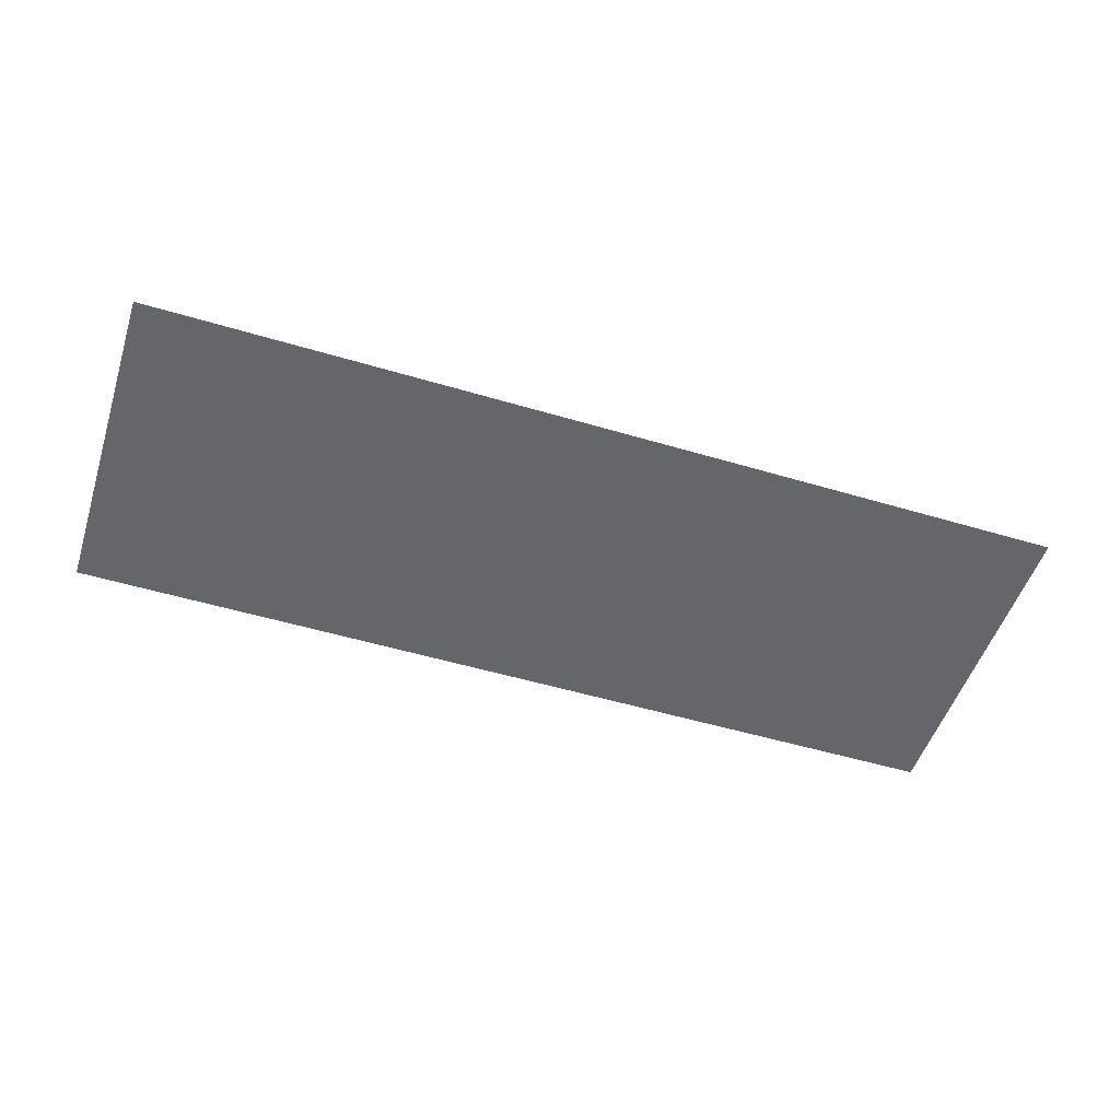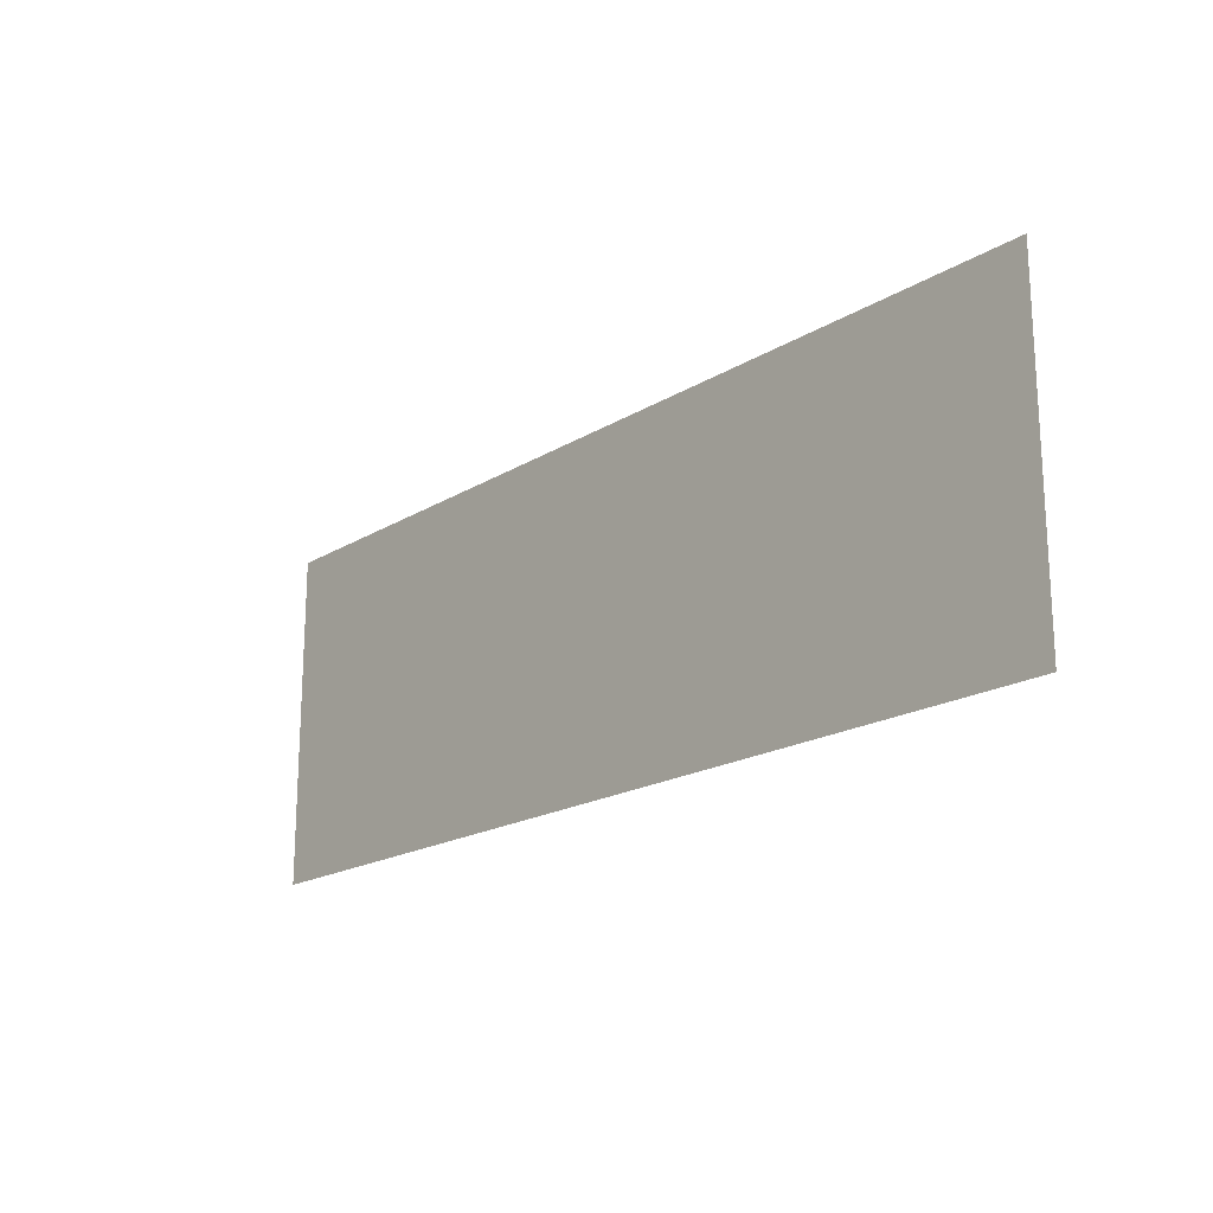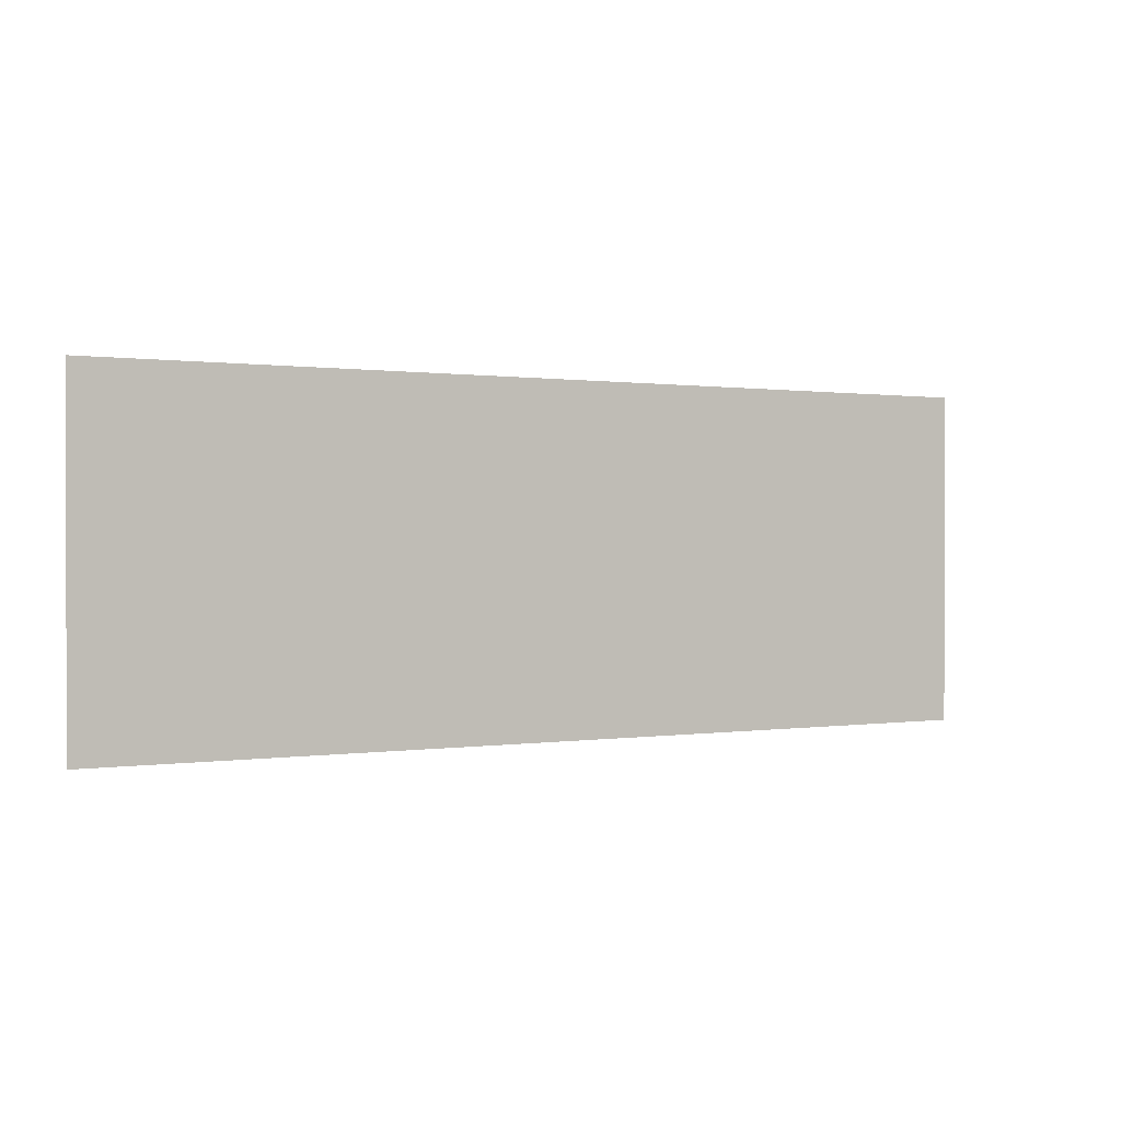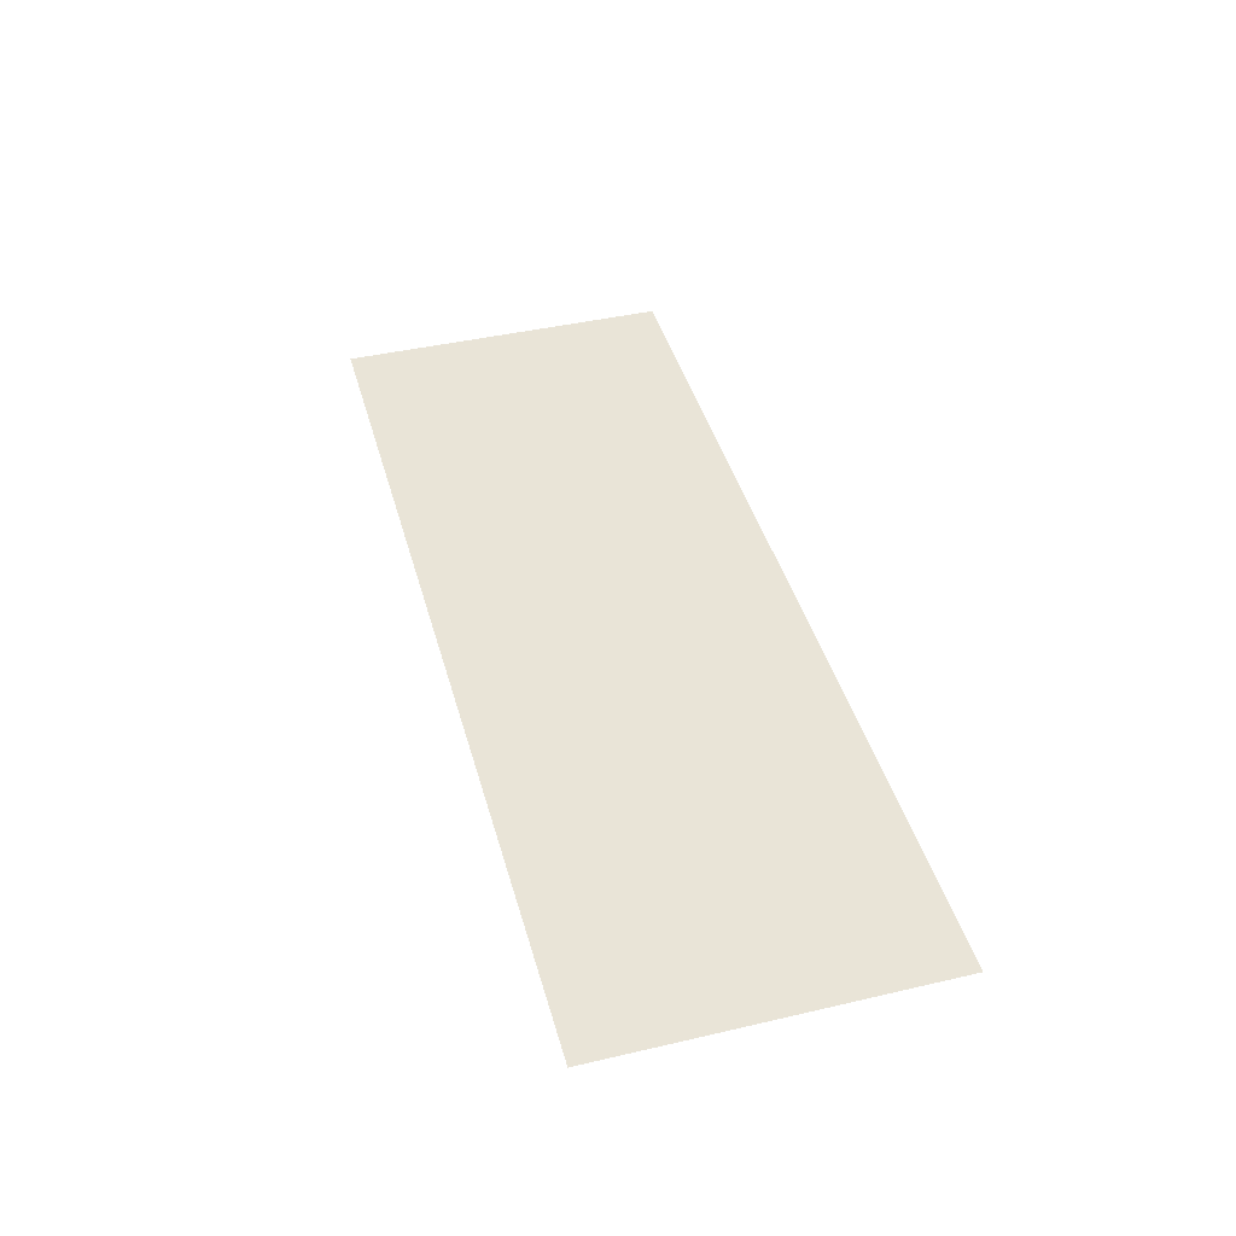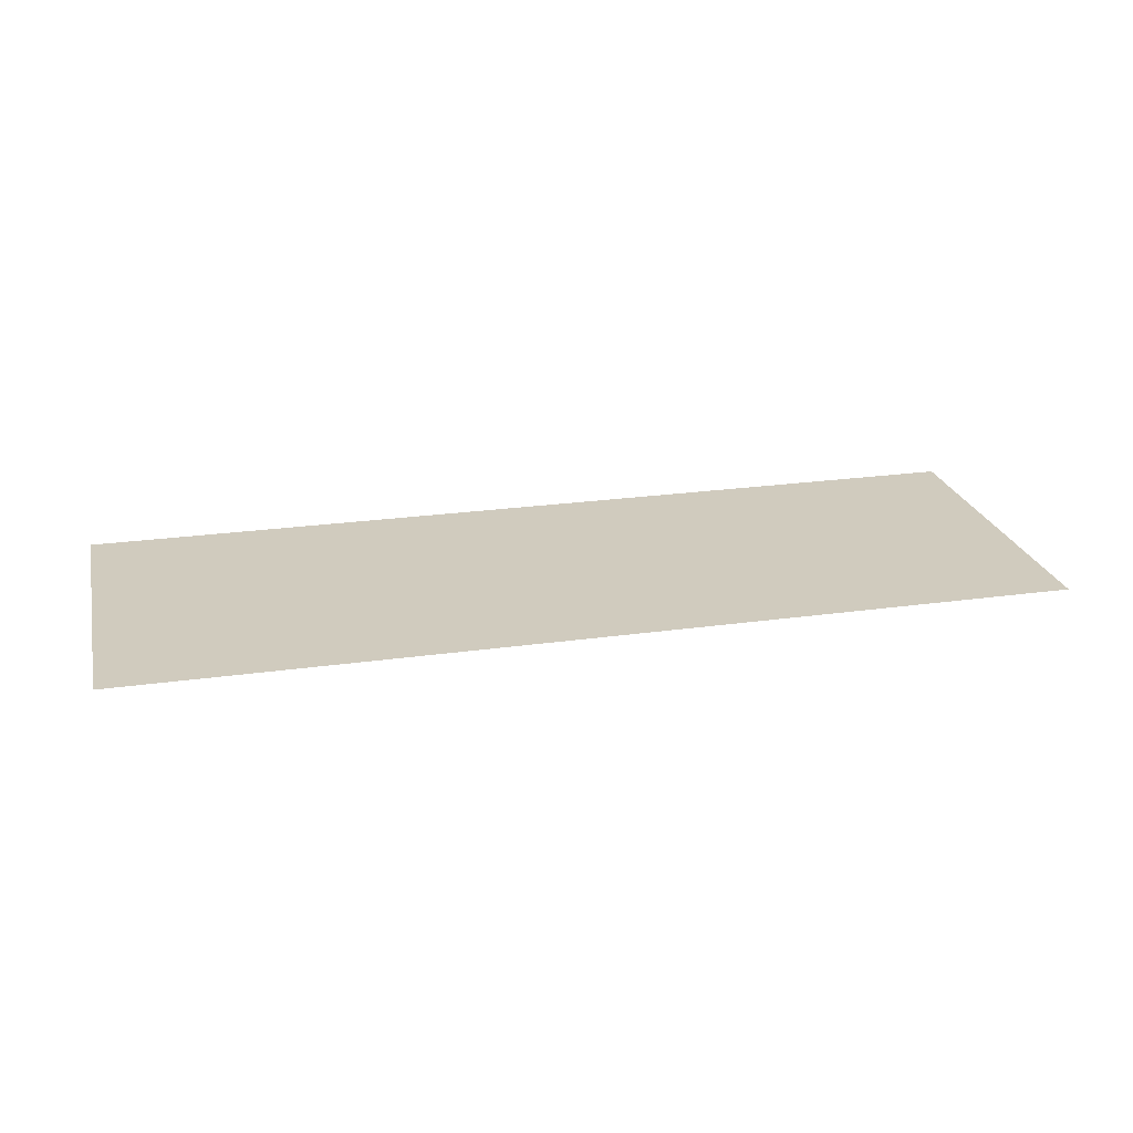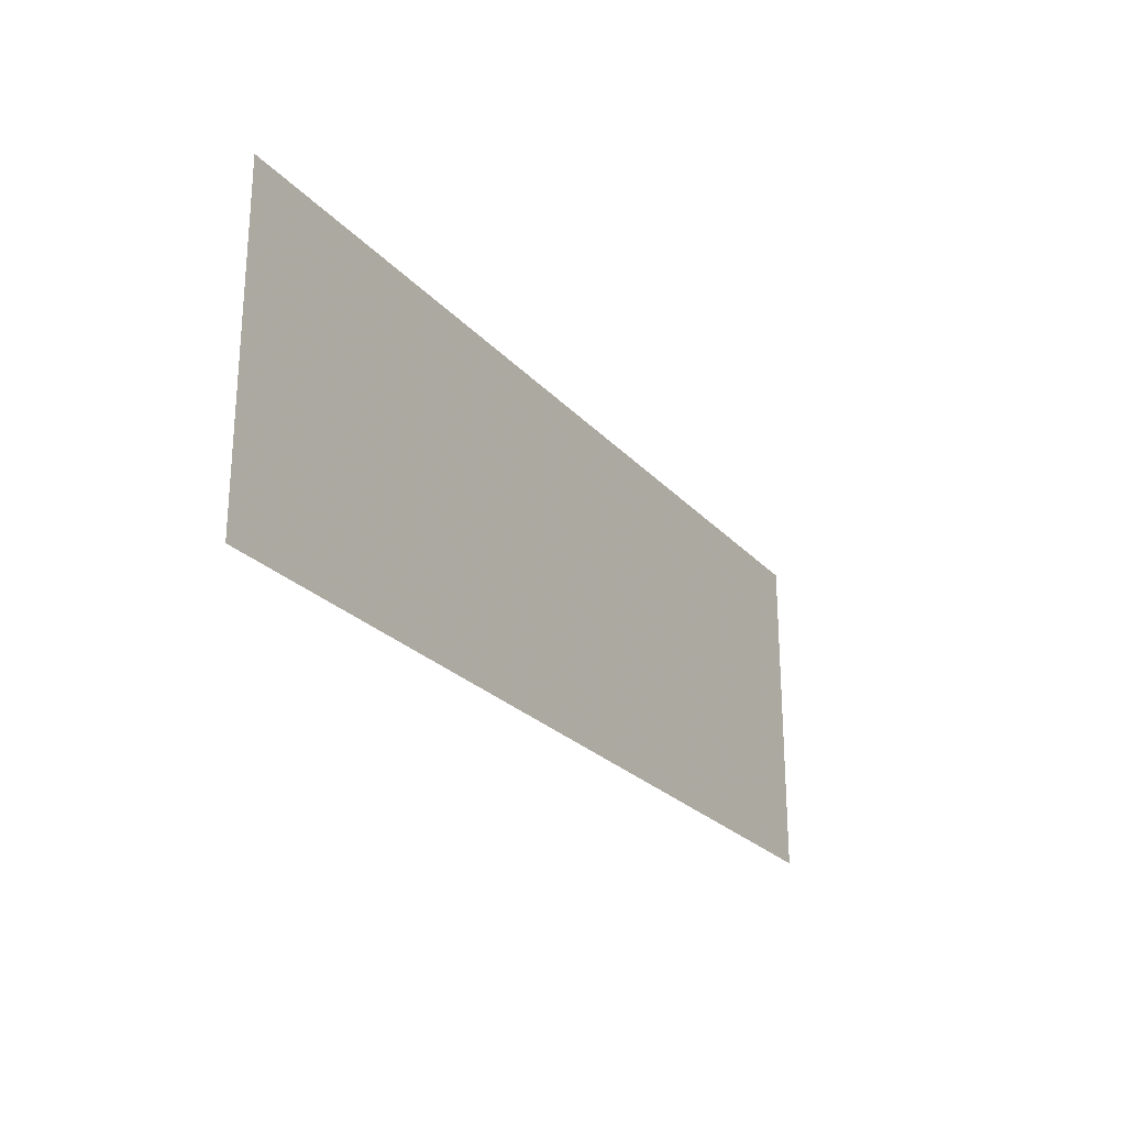
<metadata>
{"format":"obj","ext":"obj","renderer":"f3d","projection":"perspective","resolution":1024,"background":"white","views":[{"elev":-51.7,"azim":-17.9,"up":"+Y"},{"elev":-18.9,"azim":48.9,"up":"+Z"},{"elev":0.4,"azim":148.9,"up":"+Z"},{"elev":43.0,"azim":-105.4,"up":"+Y"},{"elev":23.6,"azim":166.7,"up":"+Y"},{"elev":-24.6,"azim":121.0,"up":"+Z"}]}
</metadata>
<code>
v -44.32 0.03043 20.64
v 43.89 0.03043 20.64
v -44.32 0.03043 -11.04
v 43.89 0.03043 -11.04
f 1 2 4 3

</code>
